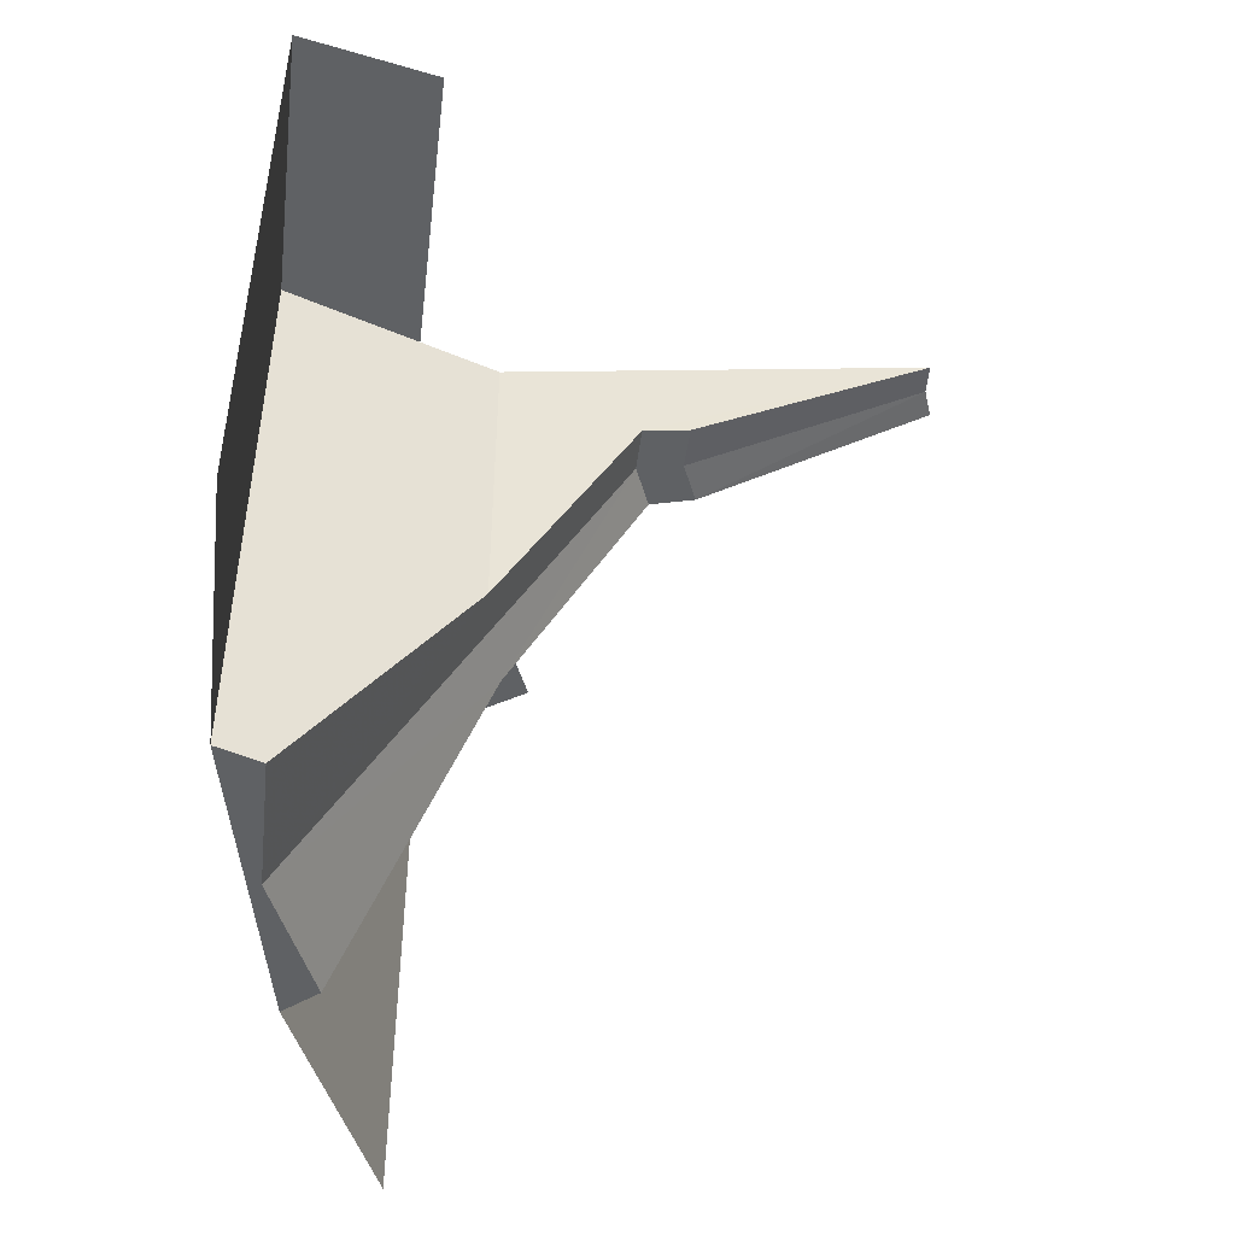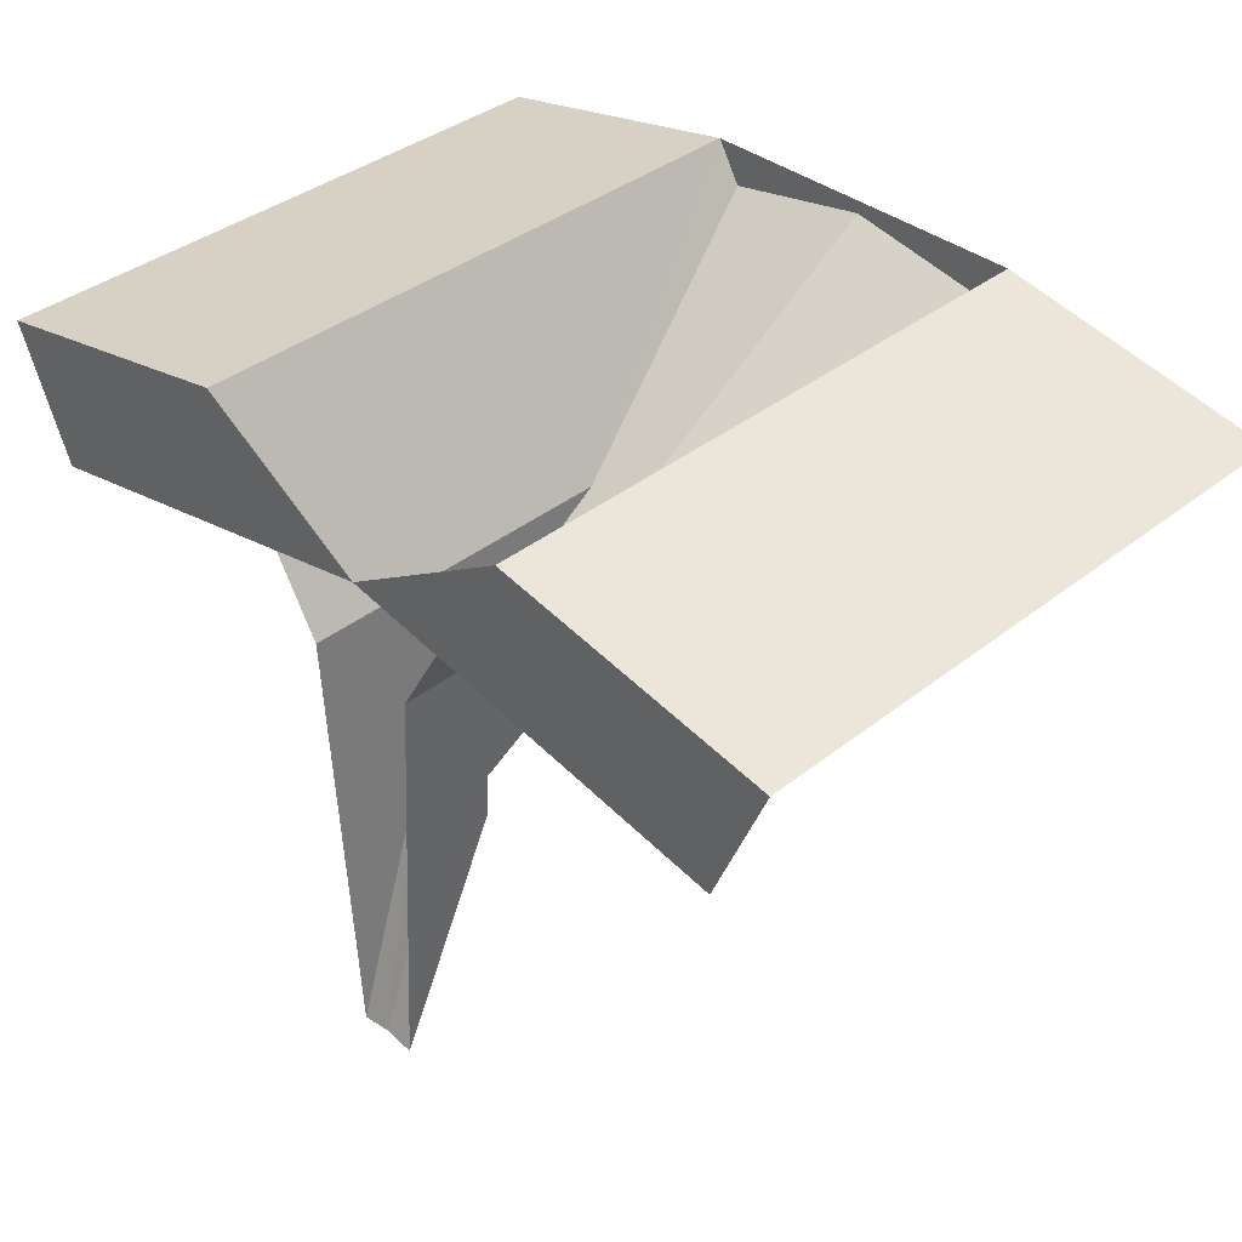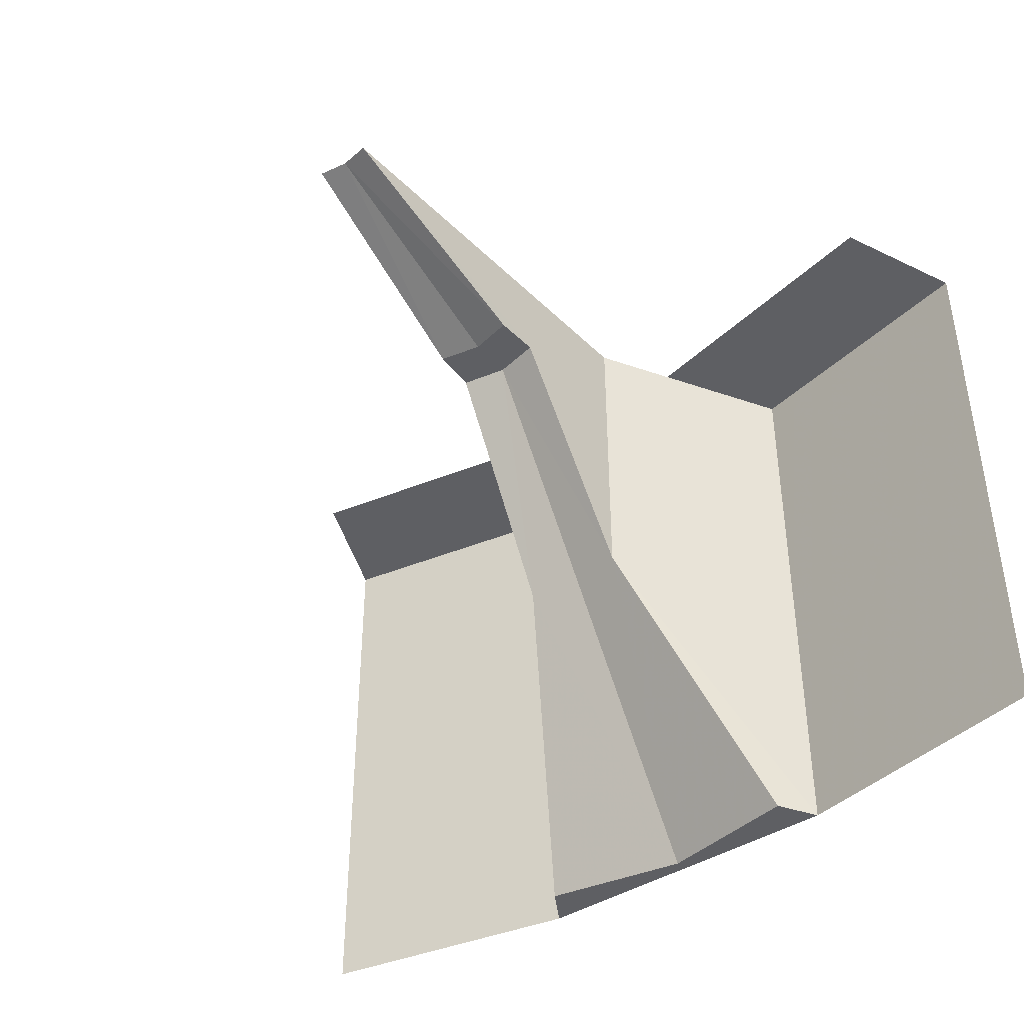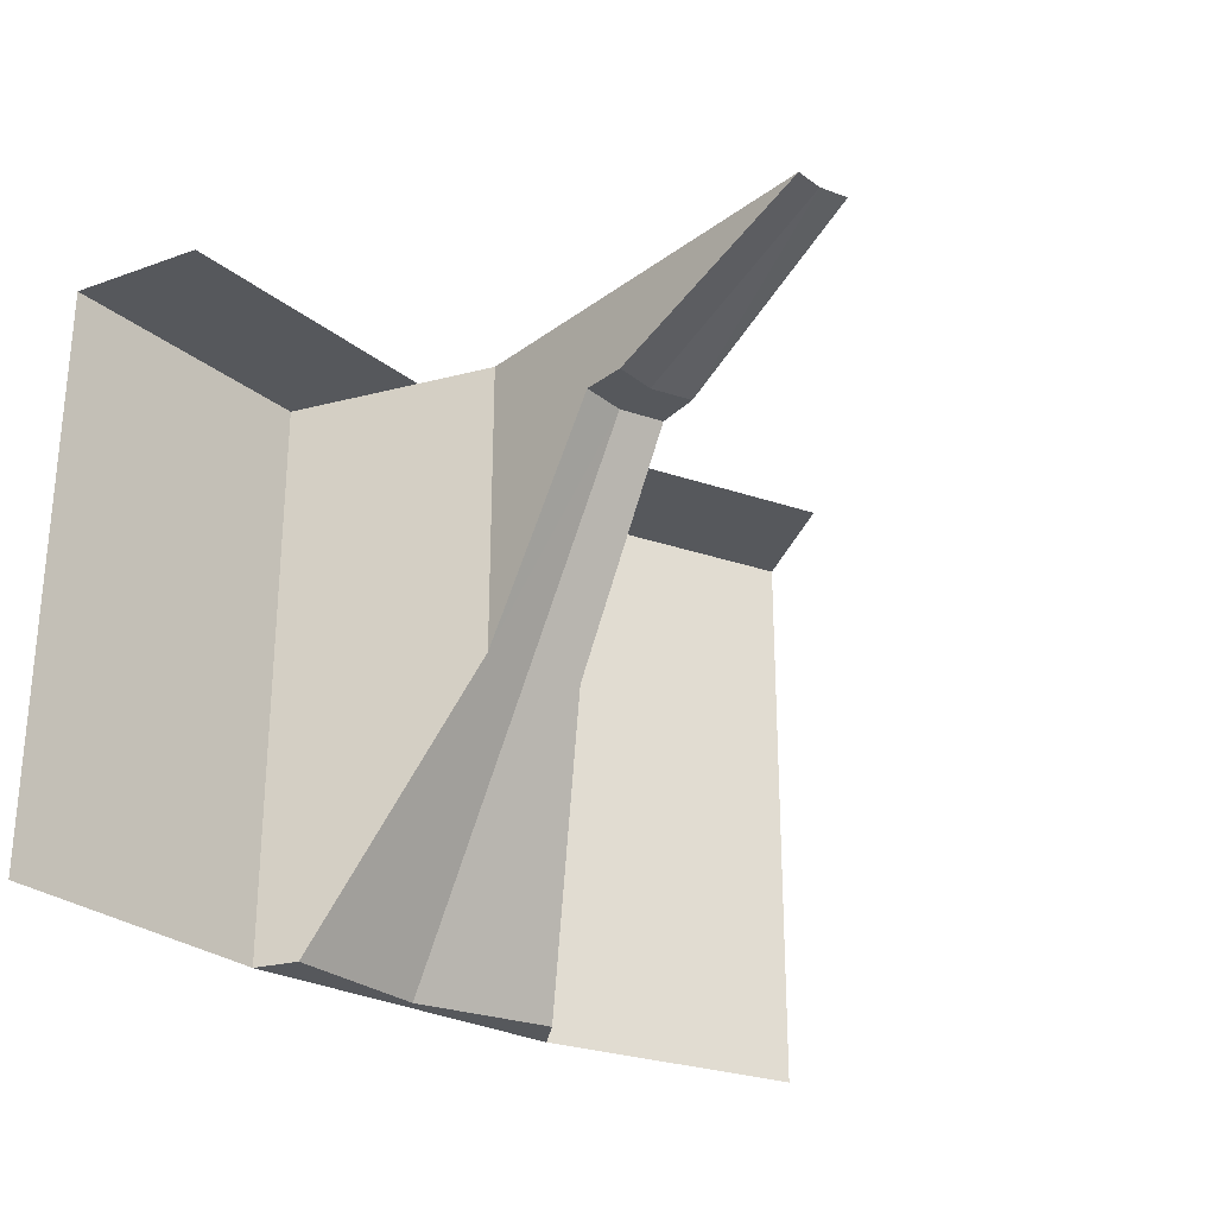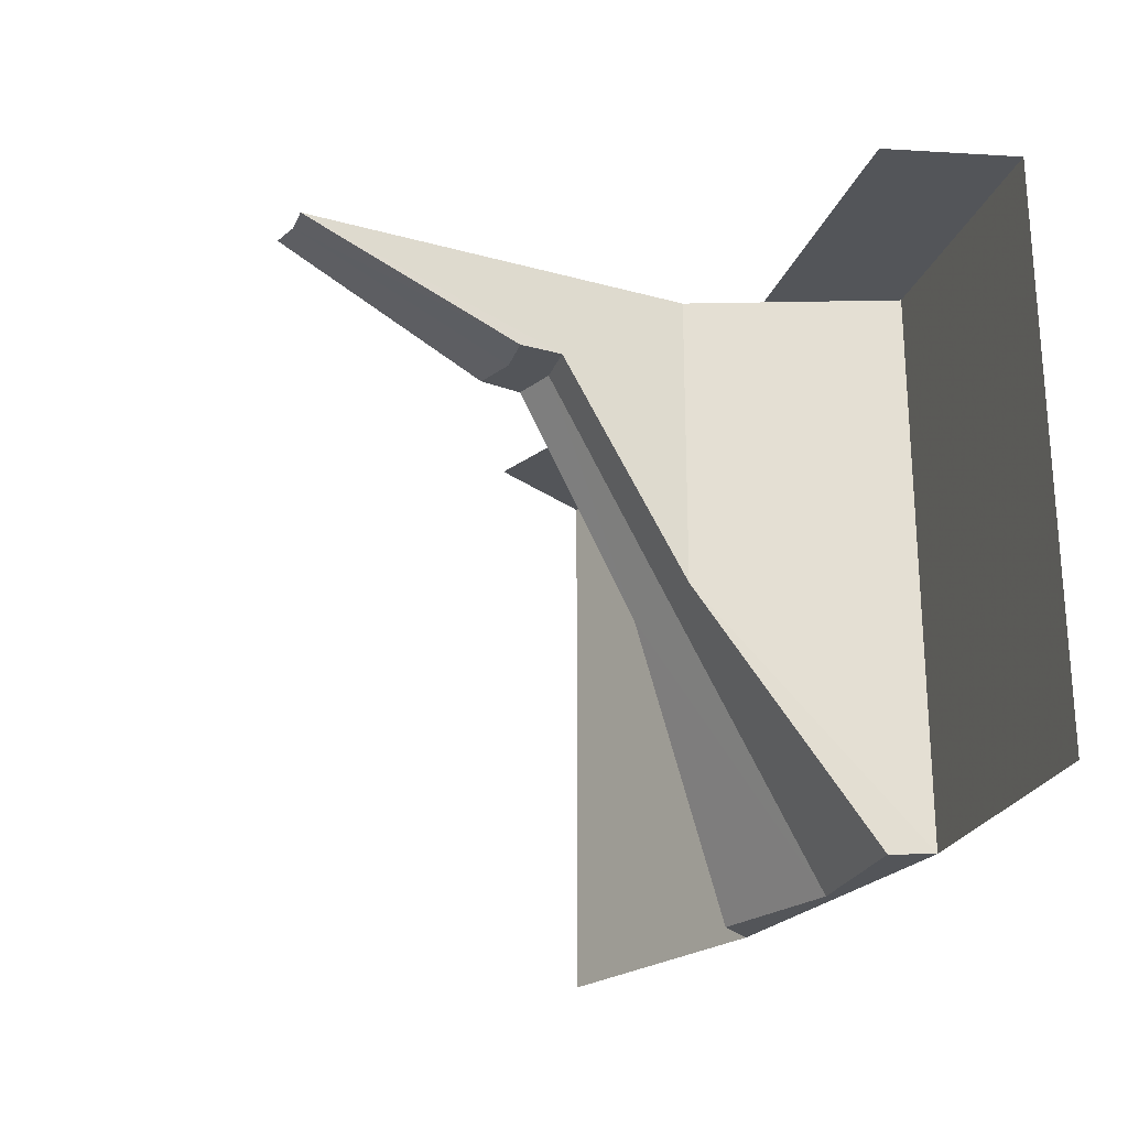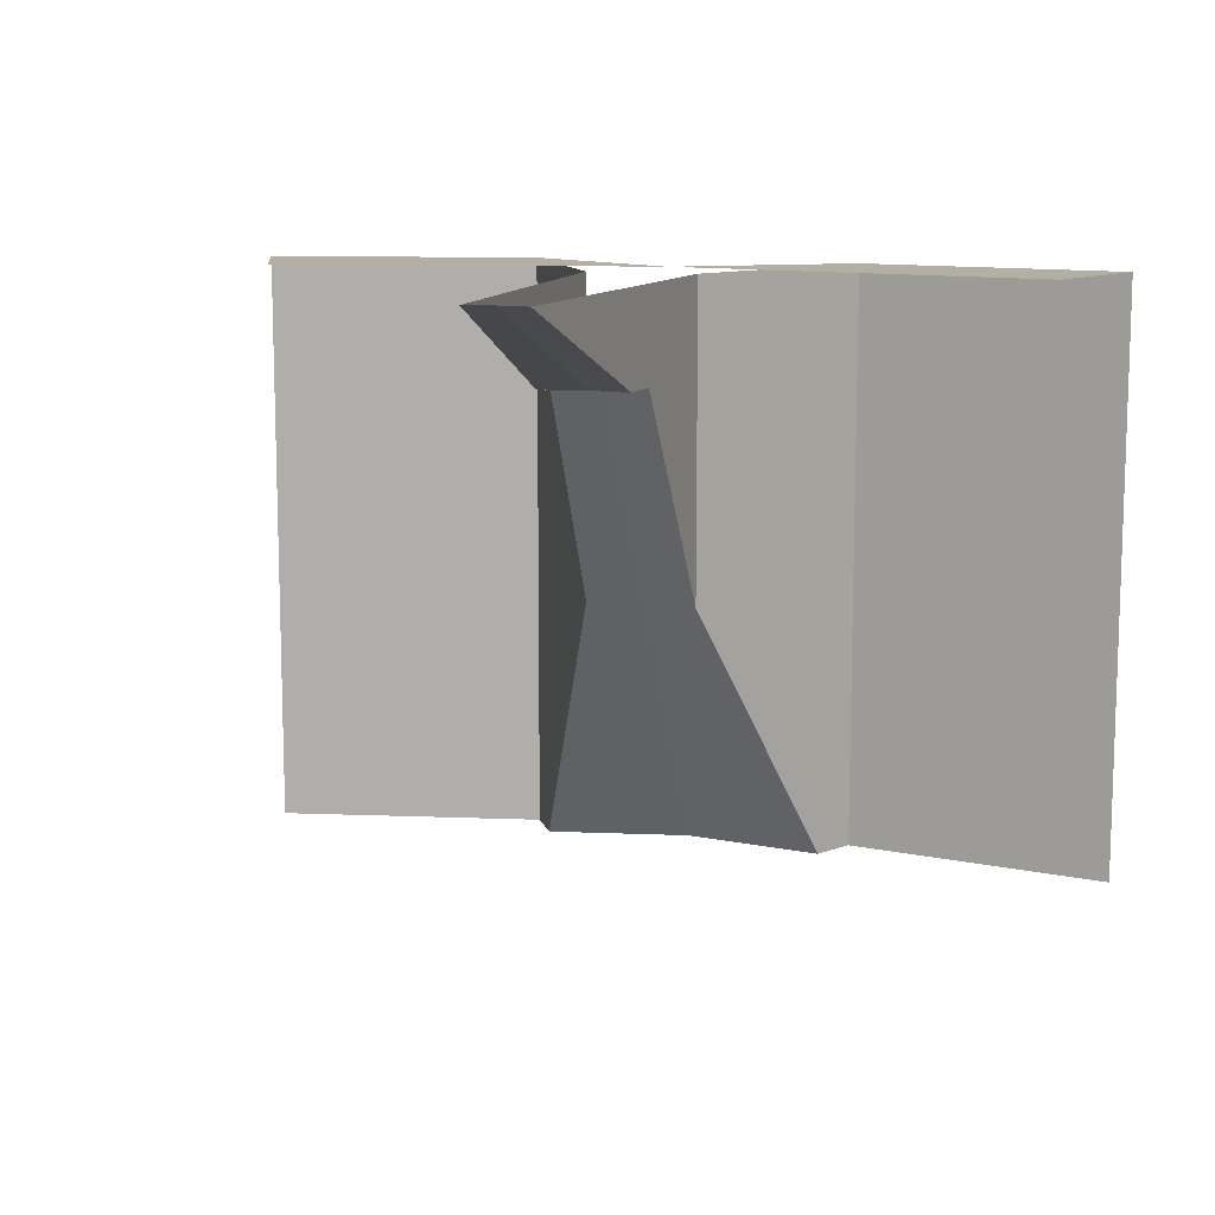
<metadata>
{"format":"obj","ext":"obj","renderer":"f3d","projection":"perspective","resolution":1024,"background":"white","views":[{"elev":-46.6,"azim":-85.8,"up":"+Z"},{"elev":37.8,"azim":44.8,"up":"+Y"},{"elev":-42.0,"azim":37.3,"up":"+Z"},{"elev":-28.1,"azim":-38.6,"up":"+Z"},{"elev":-24.0,"azim":61.8,"up":"+Z"},{"elev":11.1,"azim":16.7,"up":"+Z"}]}
</metadata>
<code>
v 0.0595 1 -0.945
v 0.0505 0.85 -0.7
v 0 0.86 -0.7
v 0 1.2 -1.25
v 0.0595 1 -0.945
v 0 1.2 -1.25
v 0.157 1.17 -1.25
v 0 0.81 -0.7
v -0.0476 0.8 -0.7
v -0.0505 0.85 -0.7
v 0 0.86 -0.7
v 0.0476 0.8 -0.7
v 0 0.81 -0.7
v 0 0.86 -0.7
v 0.0505 0.85 -0.7
v 0 0.55 -0.6
v 0 0.81 -0.7
v 0.0476 0.8 -0.7
v 0.0323 0.545 -0.6
v 0.0595 1 -0.945
v 0.157 1.17 -1.25
v 0.1827 1.214 -1.25
v 0.1827 1.214 -0.6
v 0.0595 1 -0.945
v 0.1827 1.214 -0.6
v 0.0595 1 -0.6
v 0.0595 1 -0.945
v 0.0595 1 -0.6
v 0.0505 0.85 -0.7
v 0.0505 0.85 -0.7
v 0.0595 1 -0.6
v 0.0323 0.545 -0.6
v 0.0476 0.8 -0.7
v -0.157 1.17 -1.25
v 0 1.2 -1.25
v -0.0595 1 -0.945
v -0.0595 1 -0.945
v 0 1.2 -1.25
v 0 0.86 -0.7
v -0.0505 0.85 -0.7
v 0 0.55 -0.6
v -0.0323 0.545 -0.6
v -0.0476 0.8 -0.7
v 0 0.81 -0.7
v -0.0595 1 -0.945
v -0.0595 1 -0.6
v -0.1827 1.214 -0.6
v -0.1827 1.214 -1.25
v -0.0595 1 -0.945
v -0.1827 1.214 -1.25
v -0.157 1.17 -1.25
v -0.0505 0.85 -0.7
v -0.0476 0.8 -0.7
v -0.0323 0.545 -0.6
v -0.0595 1 -0.6
v -0.0505 0.85 -0.7
v -0.0595 1 -0.6
v -0.0595 1 -0.945
v -0.4784 1.155 -0.6
v -0.4784 1.155 -1.25
v -0.1827 1.214 -1.25
v -0.1827 1.214 -0.6
v -0.421 1.016 -0.6
v -0.4784 1.155 -0.6
v -0.1827 1.214 -0.6
v 0 1.1 -0.6
v 0.1827 1.214 -1.25
v 0.4784 1.155 -1.25
v 0.4784 1.155 -0.6
v 0.1827 1.214 -0.6
v 0.1827 1.214 -0.6
v 0.4784 1.155 -0.6
v 0.421 1.016 -0.6
v 0 1.1 -0.6
v -0.157 1.17 -1.25
v -0.1827 1.214 -1.25
v 0 1.2 -1.25
v 0 1.2 -1.25
v -0.1827 1.214 -1.25
v 0.1827 1.214 -1.25
v 0 1.2 -1.25
v 0.1827 1.214 -1.25
v 0.157 1.17 -1.25
g mesh6976479
f 1 2 3
f 3 4 1
f 5 6 7
f 8 9 10
f 10 11 8
f 12 13 14
f 14 15 12
f 16 17 18
f 18 19 16
f 20 21 22
f 22 23 20
f 24 25 26
f 27 28 29
f 30 31 32
f 32 33 30
f 34 35 36
f 37 38 39
f 39 40 37
f 41 42 43
f 43 44 41
f 45 46 47
f 47 48 45
f 49 50 51
f 52 53 54
f 54 55 52
f 56 57 58
g mesh6976480
f 59 60 61
f 61 62 59
f 63 64 65
f 65 66 63
f 67 68 69
f 69 70 67
f 71 72 73
f 73 74 71
f 75 76 77
f 78 79 80
f 81 82 83

</code>
